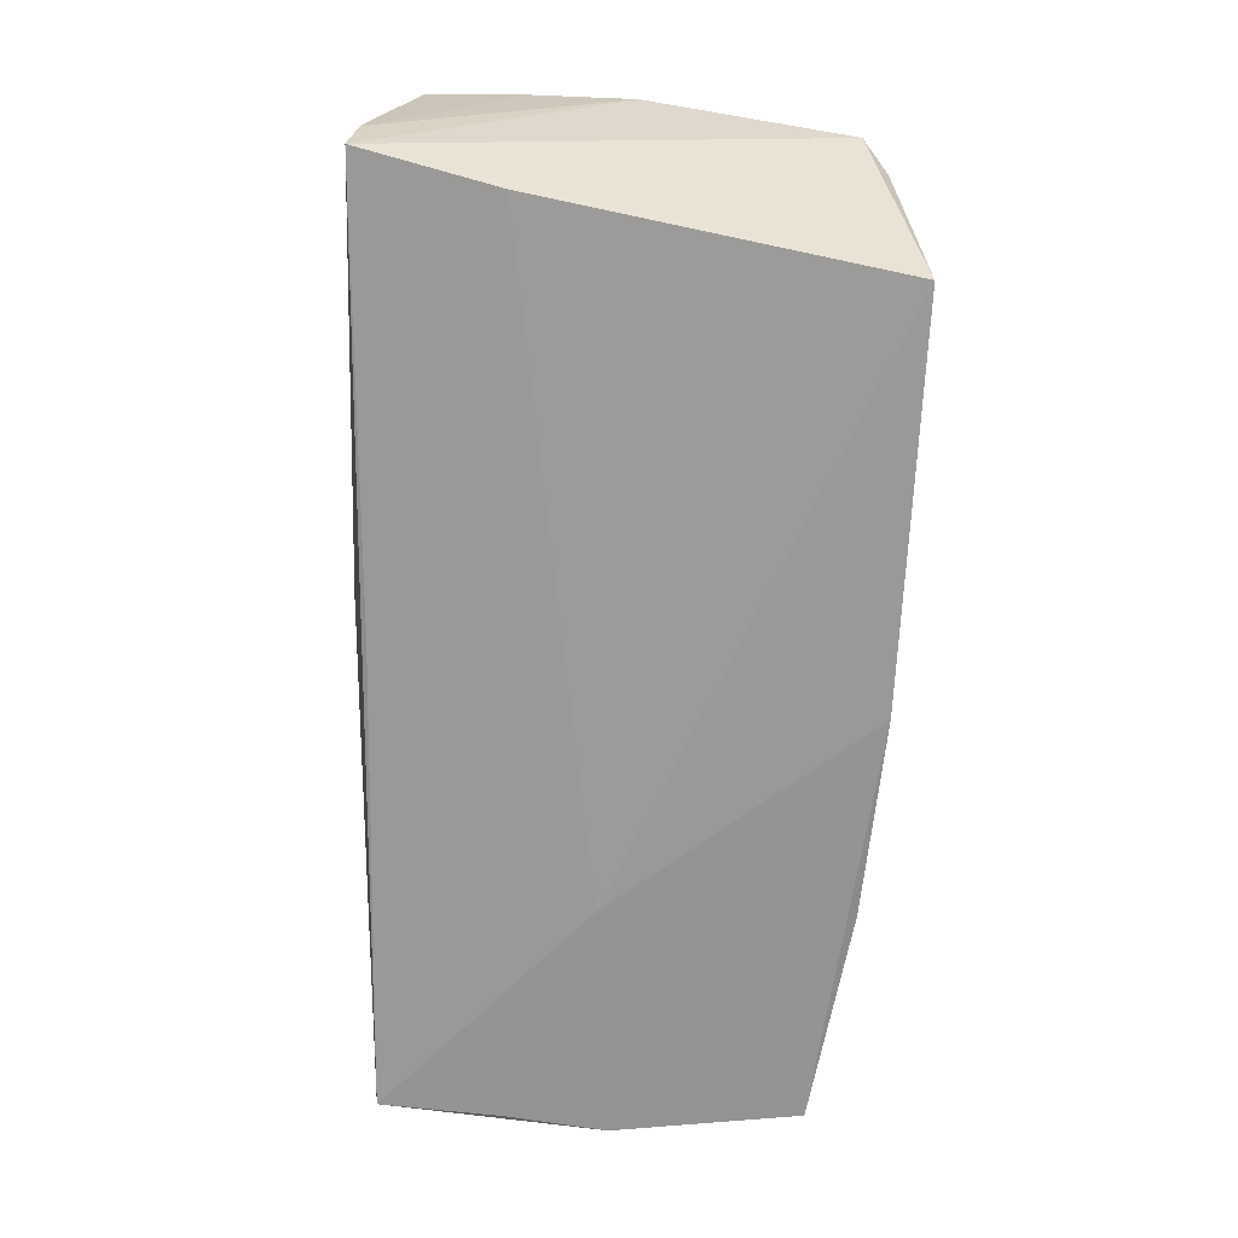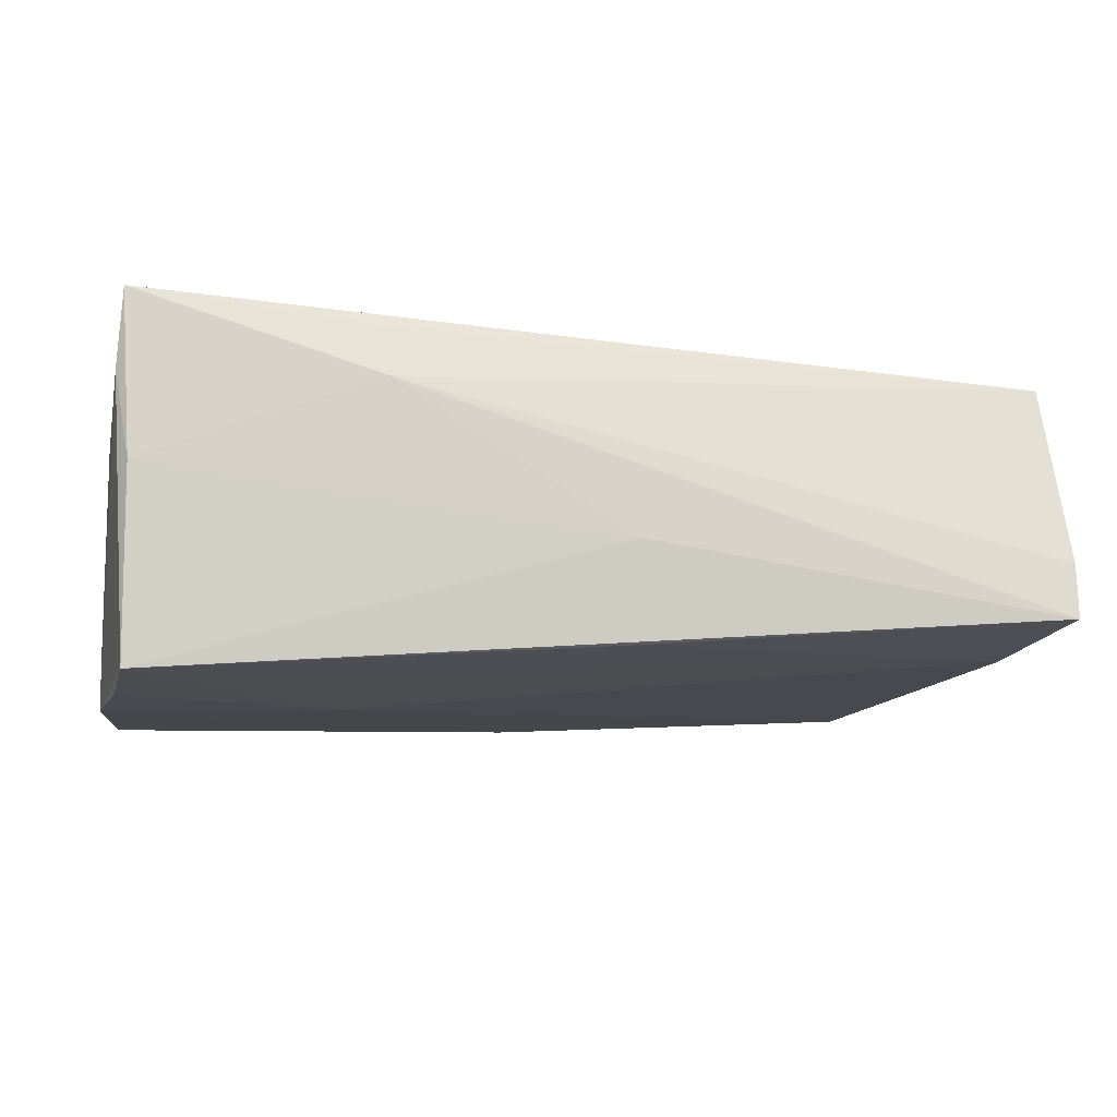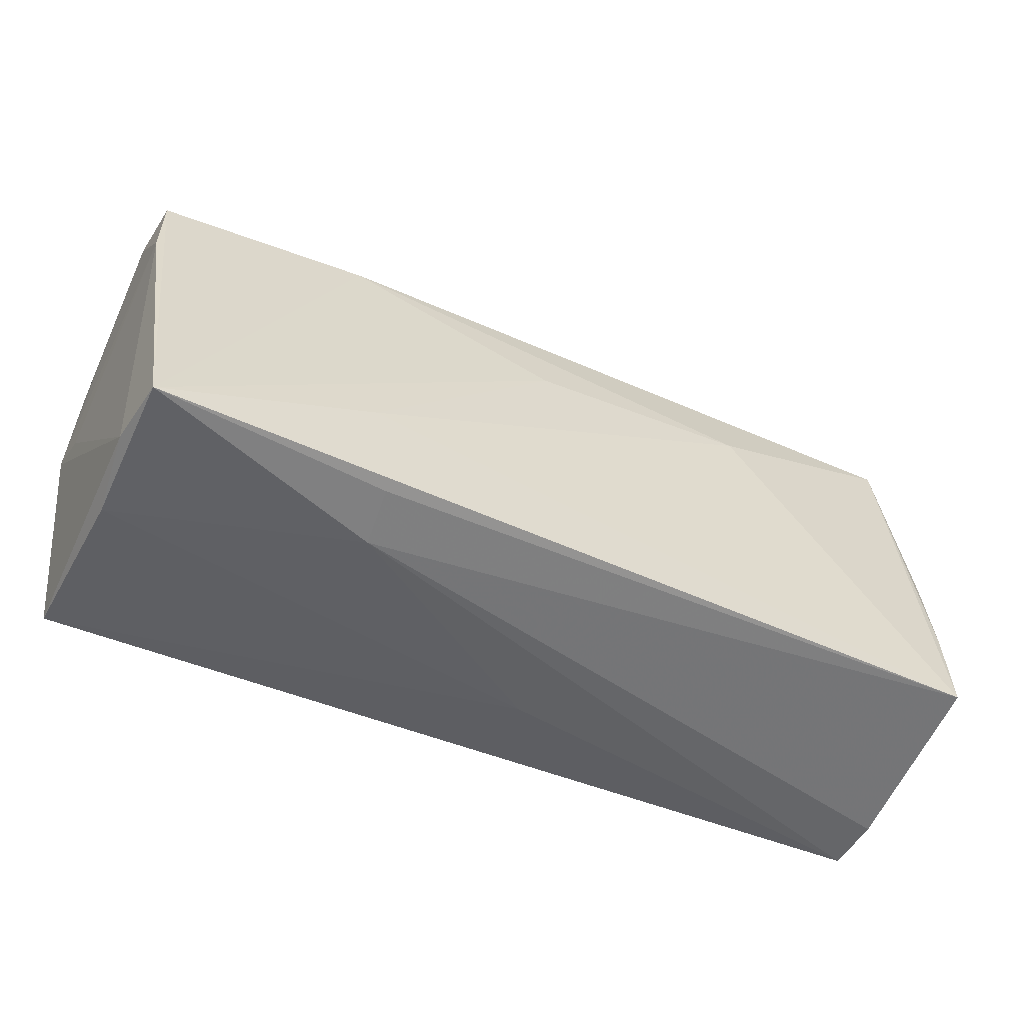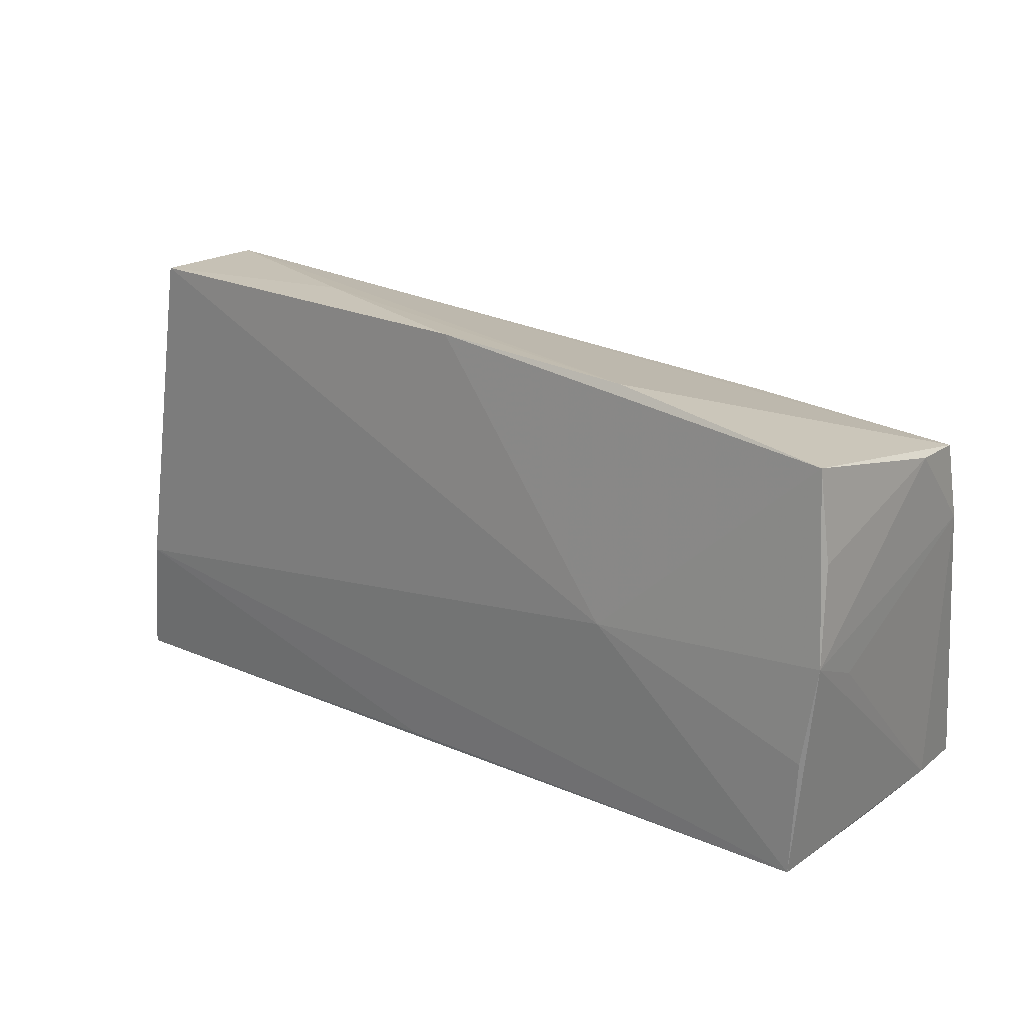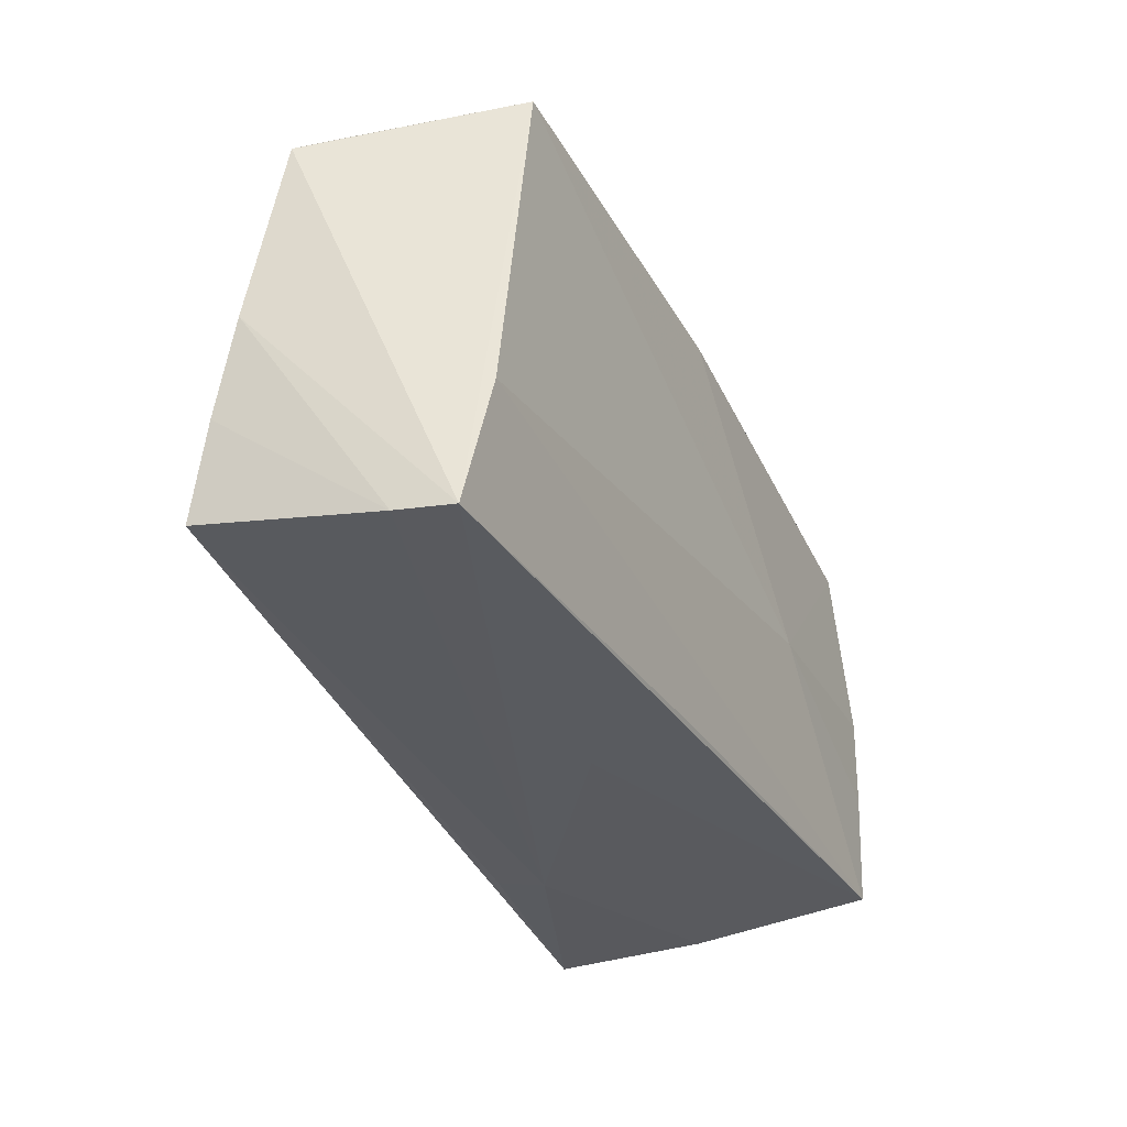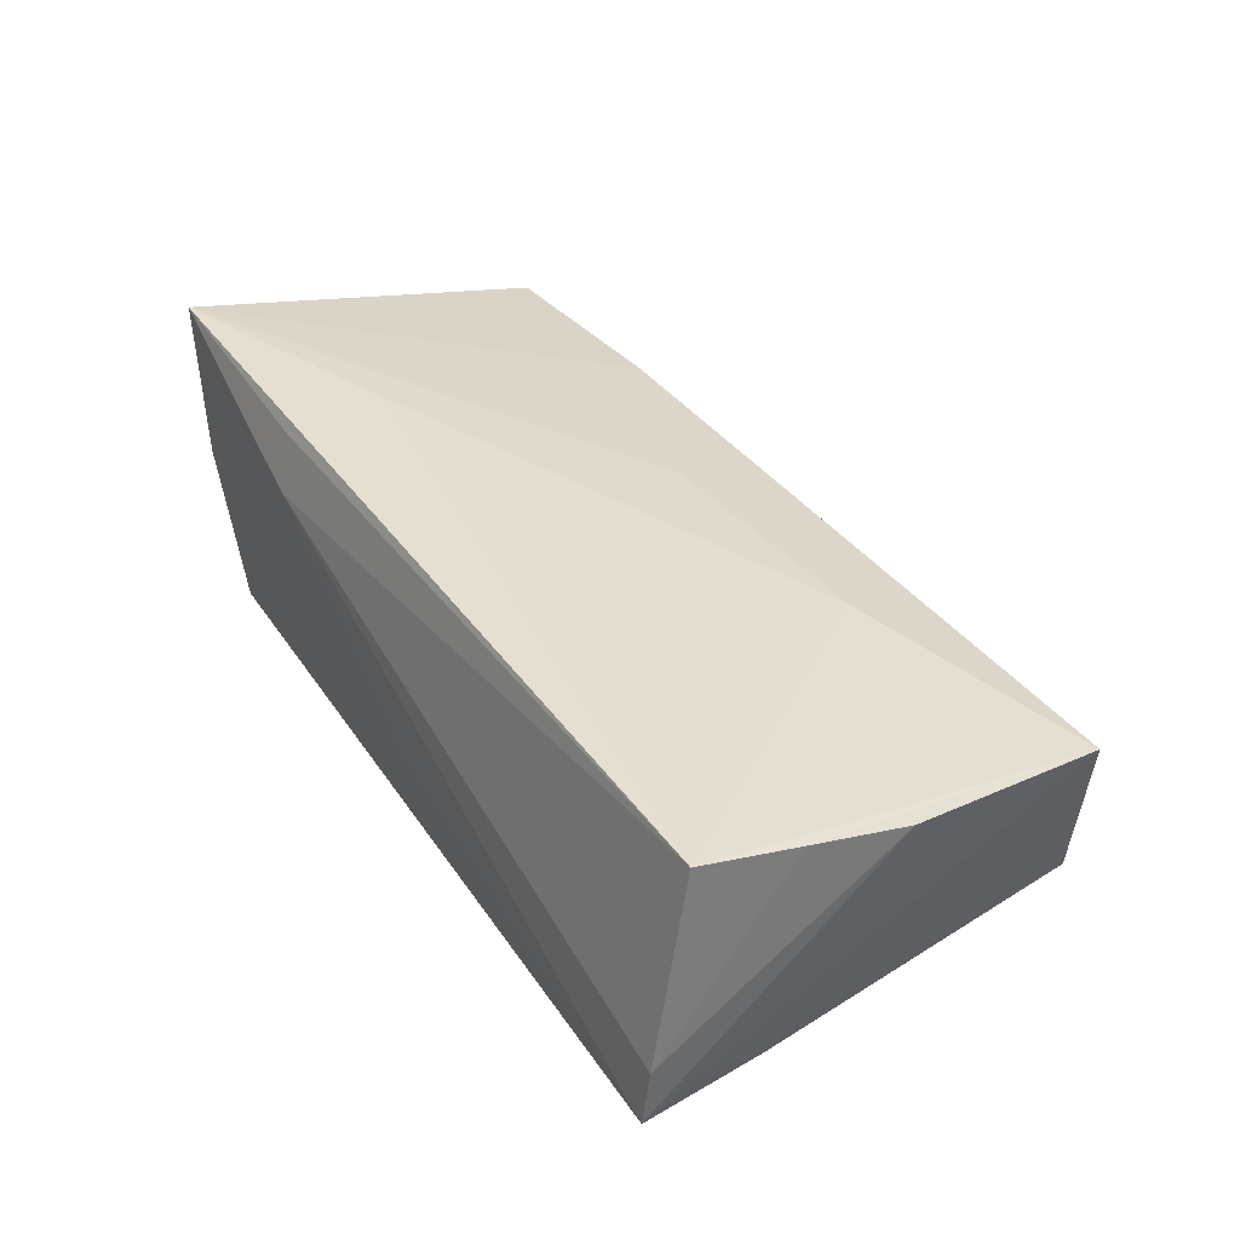
<metadata>
{"format":"obj","ext":"obj","renderer":"f3d","projection":"perspective","resolution":1024,"background":"white","views":[{"elev":-64.9,"azim":87.4,"up":"+Z"},{"elev":-14.2,"azim":-11.5,"up":"+Z"},{"elev":-46.9,"azim":-28.0,"up":"+Y"},{"elev":22.2,"azim":-145.5,"up":"+Y"},{"elev":-32.6,"azim":111.5,"up":"+Y"},{"elev":37.4,"azim":60.3,"up":"+Z"}]}
</metadata>
<code>
v -0.02484 0.0305 -0.0169
v 0.05561 0.02652 0.01146
v 0.005612 -0.02667 -0.003716
v 0.006219 -0.02421 -0.01542
v -0.02393 0.001399 -0.0194
v -0.05299 0.003976 -0.02016
v -0.05273 -0.02418 0.01306
v -0.05309 0.0005425 -0.01261
v 0.05781 -0.02667 -0.01076
v 0.02447 0.03161 -0.007101
v -0.05233 0.01569 -0.01846
v -0.05227 -0.02534 0.02232
v 0.0281 0.01525 0.01546
v 0.05804 -0.02591 -0.003944
v 0.05804 0.002345 0.01434
v -0.05097 0.02657 -0.01866
v -0.02581 -0.01265 0.02024
v -0.0008612 0.01212 0.01597
v 0.04863 0.03079 0.00335
v -0.05298 0.0203 0.01205
v -0.0533 0.02123 0.00402
v -0.0001363 0.03196 -0.01645
v -0.02685 0.02204 0.01303
v -0.0537 0.01086 0.01366
v 0.05747 -0.009583 0.01674
v -0.05052 -0.02263 -0.02005
v -0.0513 -0.008187 -0.02037
v 0.05258 0.02926 0.007765
v 0.05658 -0.02117 0.01881
v 0.04742 0.03211 -0.01332
v 0.05453 -0.01058 -0.01273
v -0.02384 -0.02487 0.01998
v -0.05095 -0.02513 0.002593
v -0.02293 -0.02667 0.01339
f 12 20 24
f 15 9 2
f 6 26 7
f 12 24 7
f 27 26 6
f 12 29 17
f 17 18 12
f 6 24 21
f 21 24 20
f 15 2 25
f 25 2 29
f 23 20 12
f 12 18 23
f 30 2 9
f 32 29 12
f 12 34 32
f 32 34 29
f 14 34 9
f 29 34 14
f 14 25 29
f 14 9 15
f 15 25 14
f 3 26 9
f 9 34 3
f 8 24 6
f 6 7 8
f 8 7 24
f 6 21 11
f 20 1 16
f 16 21 20
f 16 11 21
f 6 11 16
f 13 23 18
f 2 23 13
f 29 2 13
f 18 17 13
f 13 17 29
f 28 23 2
f 2 30 28
f 9 26 4
f 26 27 5
f 5 27 6
f 6 16 5
f 26 3 33
f 33 3 34
f 33 34 12
f 12 7 33
f 33 7 26
f 22 16 1
f 30 5 22
f 22 5 16
f 10 22 1
f 30 22 10
f 31 4 26
f 26 5 31
f 9 4 31
f 31 30 9
f 31 5 30
f 19 28 30
f 30 10 19
f 23 28 19
f 20 23 19
f 19 1 20
f 19 10 1

</code>
